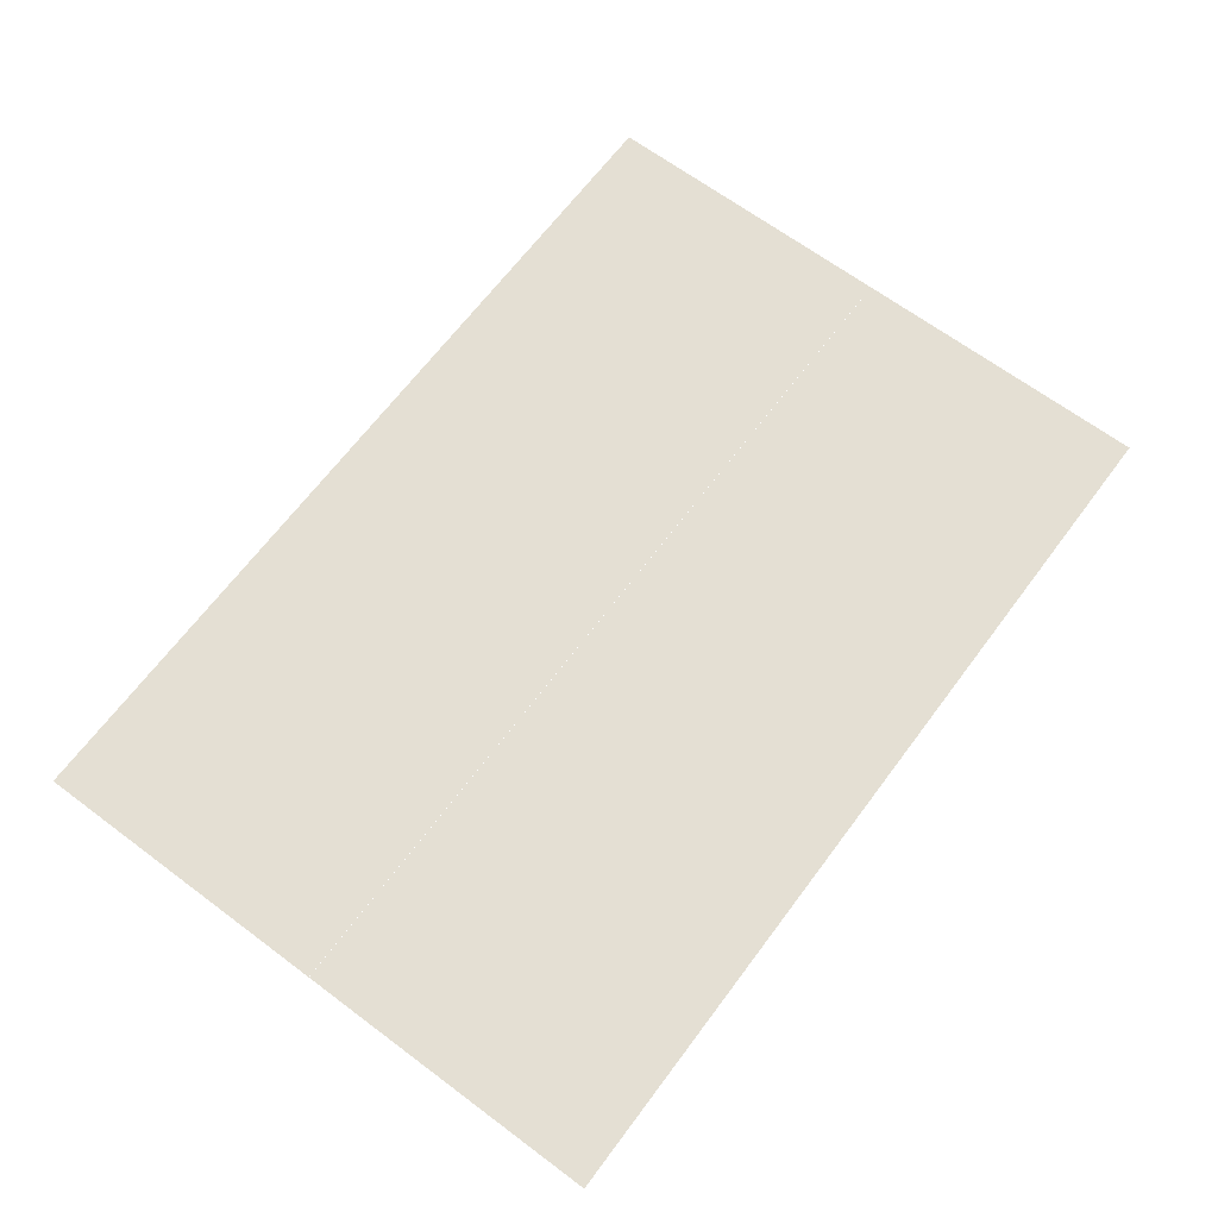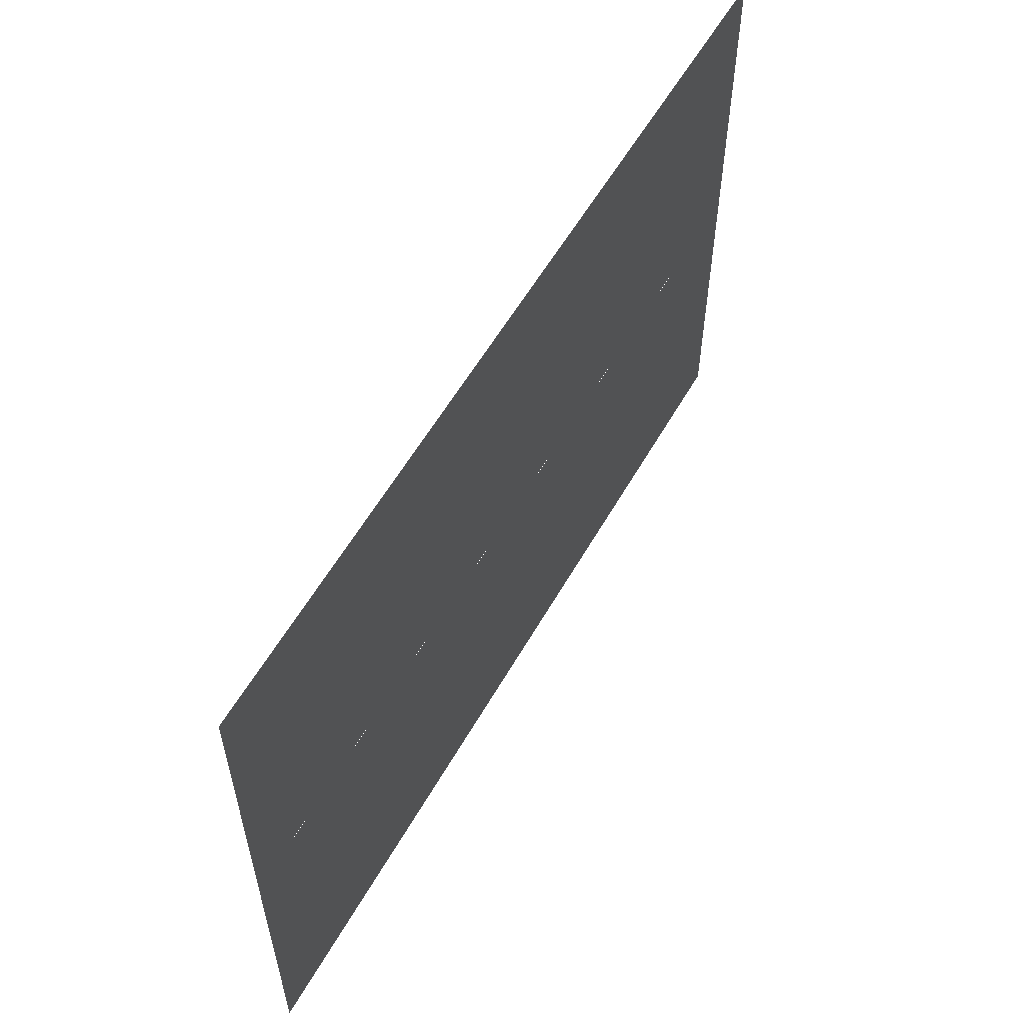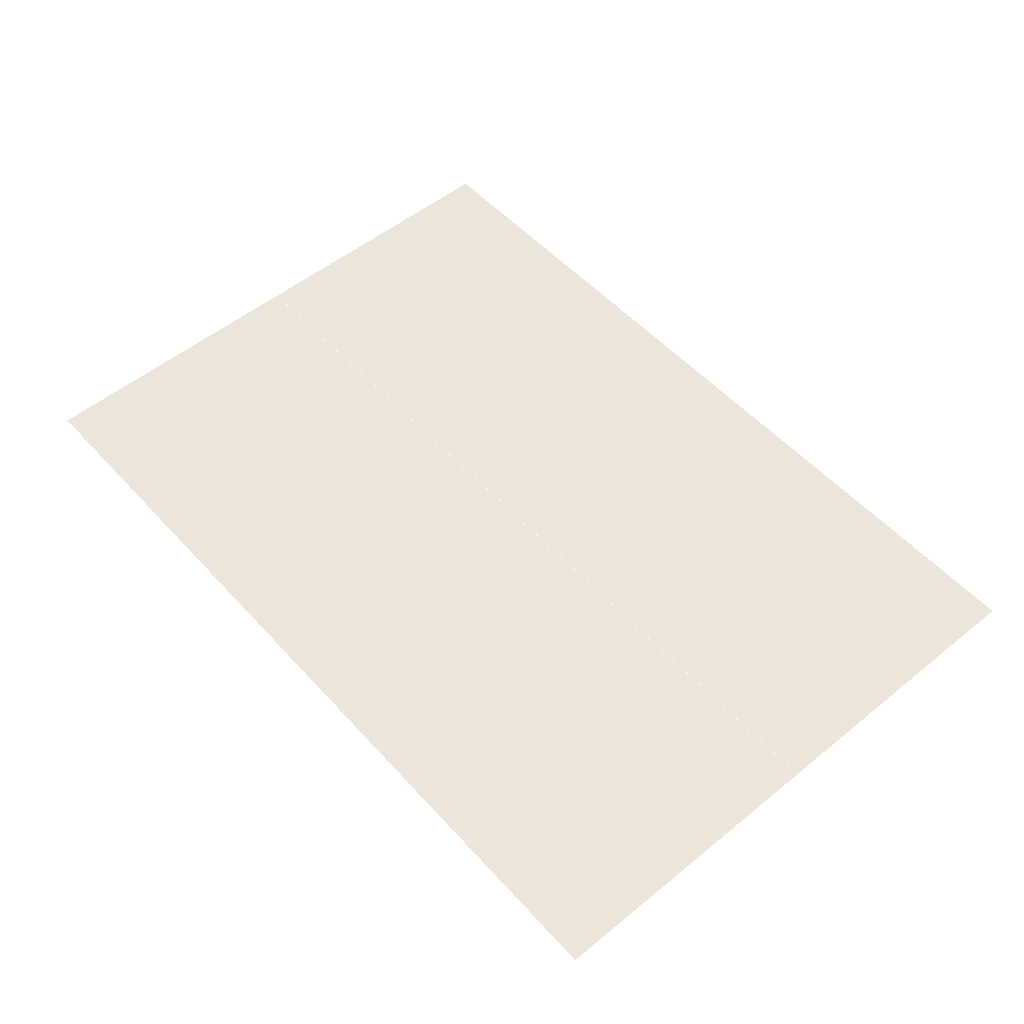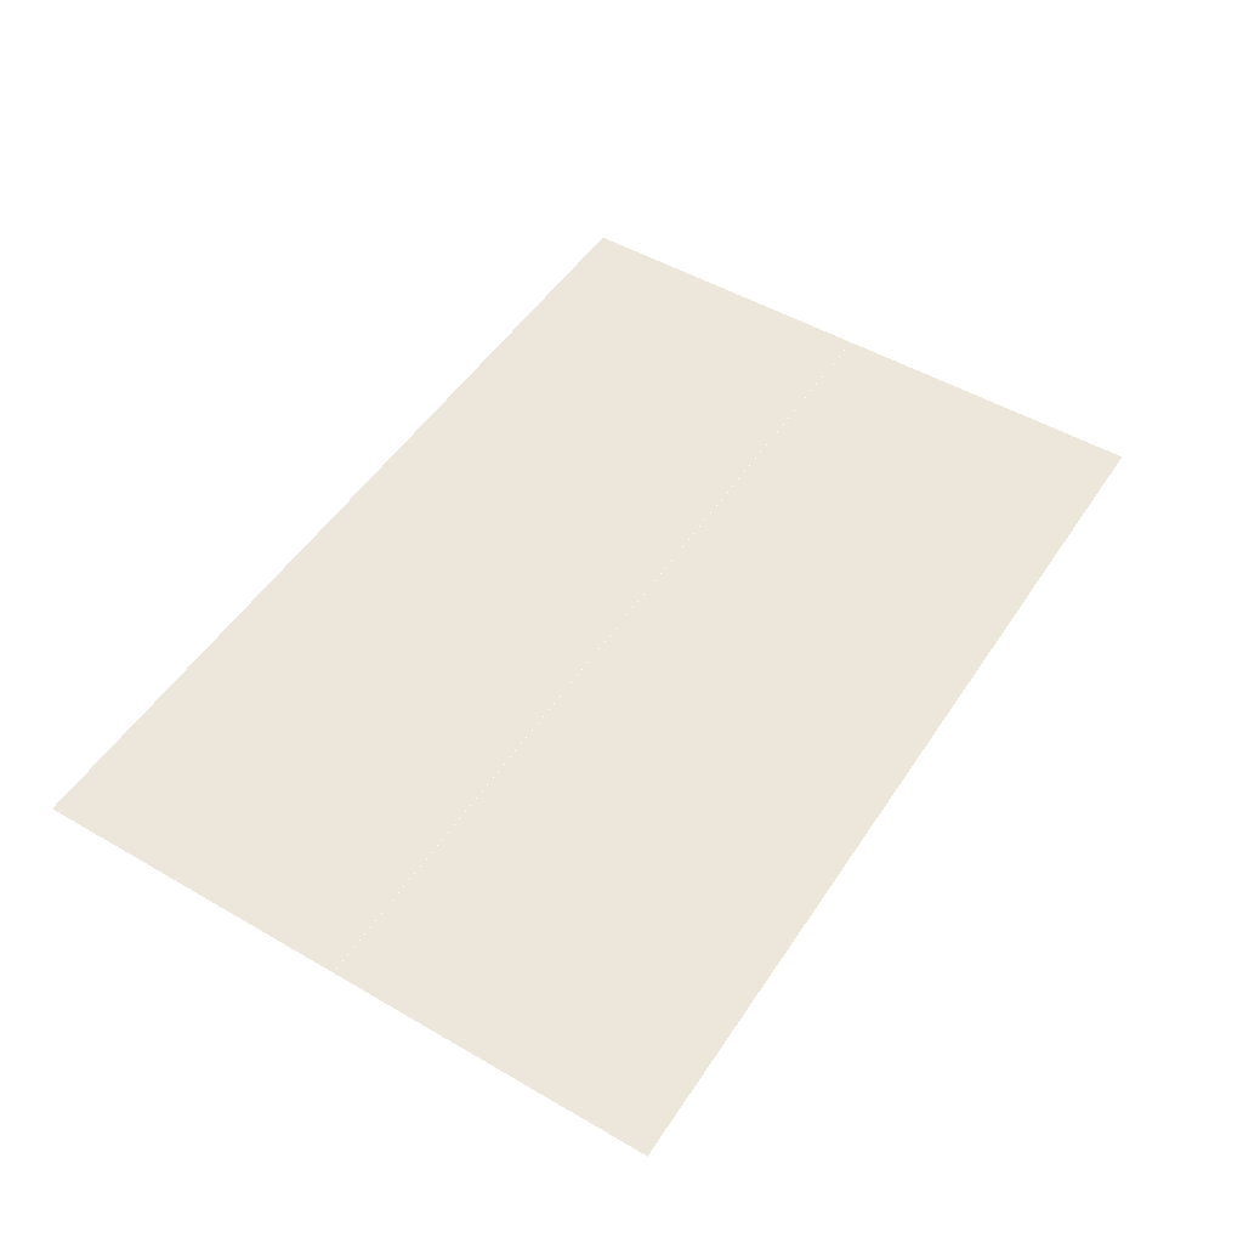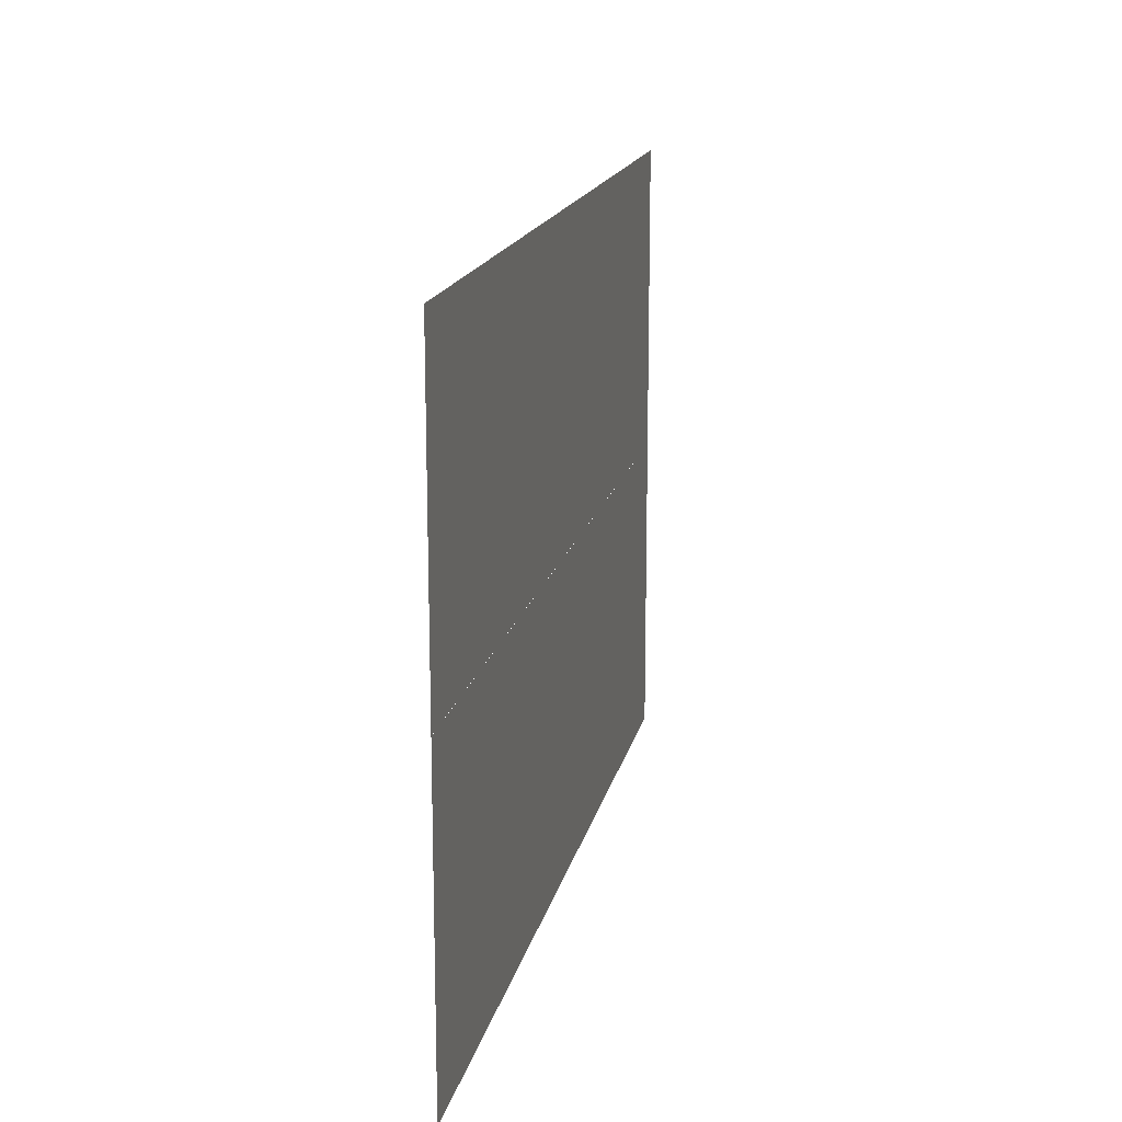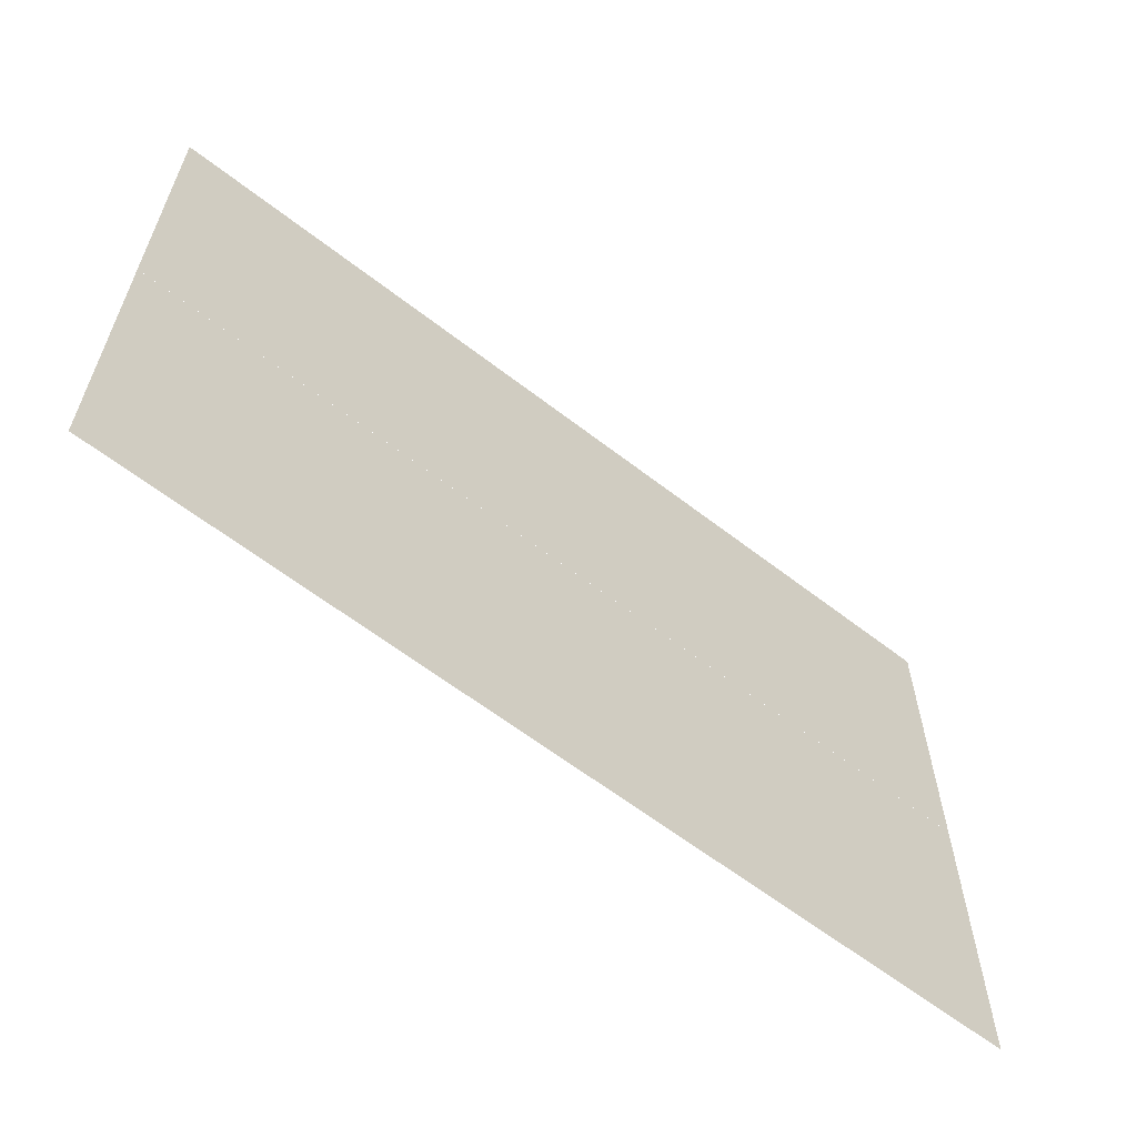
<metadata>
{"format":"obj","ext":"obj","renderer":"f3d","projection":"perspective","resolution":1024,"background":"white","views":[{"elev":66.6,"azim":126.8,"up":"+Y"},{"elev":57.2,"azim":-60.6,"up":"+Z"},{"elev":53.1,"azim":49.0,"up":"+Y"},{"elev":50.6,"azim":-57.6,"up":"+Y"},{"elev":16.4,"azim":101.8,"up":"+Z"},{"elev":-61.5,"azim":-38.3,"up":"+Z"}]}
</metadata>
<code>
v -186.4 511.5 128.3
v 186.5 511.5 128.3
v 186.5 511.5 -128.5
v -186.4 511.5 -128.5
v -37.21 511.5 -85.74
v -74.5 511.5 -42.94
v -74.5 511.5 -85.74
v -111.8 511.5 -42.94
v -111.8 511.5 -85.74
v -149.1 511.5 -42.94
v -149.1 511.5 -85.74
v 0.08154 511.5 -128.5
v -37.21 511.5 -128.5
v -74.5 511.5 -128.5
v -111.8 511.5 -128.5
v -149.1 511.5 -128.5
v -111.8 511.5 -0.1493
v -149.1 511.5 -0.1493
v -186.4 511.5 -0.1493
v -186.4 511.5 -42.94
v -186.4 511.5 -85.74
v -186.4 511.5 -128.5
v -74.5 511.5 -0.1493
v -37.21 511.5 -42.94
v 0.08154 511.5 -85.74
v 37.37 511.5 -85.74
v 37.37 511.5 -128.5
v 74.66 511.5 -85.74
v 74.66 511.5 -128.5
v 111.9 511.5 -85.74
v 111.9 511.5 -128.5
v 149.2 511.5 -85.74
v 149.2 511.5 -128.5
v 186.5 511.5 -85.74
v 186.5 511.5 -128.5
v -37.21 511.5 -0.1493
v 0.08155 511.5 -0.1493
v 0.08154 511.5 -42.94
v 37.37 511.5 -42.94
v 74.66 511.5 -42.94
v 111.9 511.5 -42.94
v 149.2 511.5 -42.94
v 186.5 511.5 -42.94
v 186.5 511.5 -0.1493
v 149.2 511.5 -0.1494
v 111.9 511.5 -0.1494
v 74.66 511.5 -0.1493
v 37.37 511.5 -0.1494
v 37.37 511.5 85.5
v 74.66 511.5 42.71
v 74.66 511.5 85.5
v 111.9 511.5 42.71
v 111.9 511.5 85.5
v 149.2 511.5 42.71
v 149.2 511.5 85.5
v 0.08154 511.5 128.3
v 37.37 511.5 128.3
v 74.66 511.5 128.3
v 111.9 511.5 128.3
v 149.2 511.5 128.3
v 111.9 511.5 -0.08606
v 149.2 511.5 -0.08607
v 186.5 511.5 -0.08607
v 186.5 511.5 42.71
v 186.5 511.5 85.5
v 186.5 511.5 128.3
v 74.66 511.5 -0.08604
v 37.37 511.5 42.71
v 0.08154 511.5 85.5
v -37.21 511.5 85.5
v -37.21 511.5 128.3
v -74.5 511.5 85.5
v -74.5 511.5 128.3
v -111.8 511.5 85.5
v -111.8 511.5 128.3
v -149.1 511.5 85.5
v -149.1 511.5 128.3
v -186.4 511.5 85.5
v -186.4 511.5 128.3
v 37.37 511.5 -0.08606
v 0.08154 511.5 -0.08606
v 0.08154 511.5 42.71
v -37.21 511.5 42.71
v -74.5 511.5 42.71
v -111.8 511.5 42.71
v -149.1 511.5 42.71
v -186.4 511.5 42.71
v -186.4 511.5 -0.08609
v -149.1 511.5 -0.08607
v -111.8 511.5 -0.08607
v -74.5 511.5 -0.08607
v -37.21 511.5 -0.08606
g Box25
f 7 6 5
f 6 7 8
f 9 8 7
f 8 9 10
f 11 10 9
f 13 5 12
f 5 13 7
f 14 7 13
f 7 14 9
f 15 9 14
f 9 15 11
f 16 11 15
f 8 18 17
f 10 18 8
f 18 10 19
f 19 10 20
f 11 20 10
f 20 11 21
f 16 21 11
f 21 16 22
f 8 17 6
f 23 6 17
f 24 6 23
f 6 24 5
f 25 5 24
f 5 25 12
f 26 12 25
f 12 26 27
f 28 27 26
f 27 28 29
f 30 29 28
f 29 30 31
f 32 31 30
f 31 32 33
f 34 33 32
f 33 34 35
f 23 36 24
f 37 24 36
f 38 24 37
f 24 38 25
f 39 25 38
f 25 39 26
f 40 26 39
f 26 40 28
f 41 28 40
f 28 41 30
f 42 30 41
f 30 42 32
f 43 32 42
f 32 43 34
f 42 44 43
f 44 42 45
f 41 45 42
f 45 41 46
f 40 46 41
f 46 40 47
f 39 47 40
f 47 39 48
f 48 39 37
f 38 37 39
f 51 50 49
f 50 51 52
f 53 52 51
f 52 53 54
f 55 54 53
f 57 49 56
f 49 57 51
f 58 51 57
f 51 58 53
f 59 53 58
f 53 59 55
f 60 55 59
f 52 62 61
f 54 62 52
f 62 54 63
f 63 54 64
f 55 64 54
f 64 55 65
f 60 65 55
f 65 60 66
f 52 61 50
f 67 50 61
f 68 50 67
f 50 68 49
f 69 49 68
f 49 69 56
f 70 56 69
f 56 70 71
f 72 71 70
f 71 72 73
f 74 73 72
f 73 74 75
f 76 75 74
f 75 76 77
f 78 77 76
f 77 78 79
f 67 80 68
f 81 68 80
f 82 68 81
f 68 82 69
f 83 69 82
f 69 83 70
f 84 70 83
f 70 84 72
f 85 72 84
f 72 85 74
f 86 74 85
f 74 86 76
f 87 76 86
f 76 87 78
f 86 88 87
f 88 86 89
f 85 89 86
f 89 85 90
f 84 90 85
f 90 84 91
f 83 91 84
f 91 83 92
f 92 83 81
f 82 81 83

</code>
